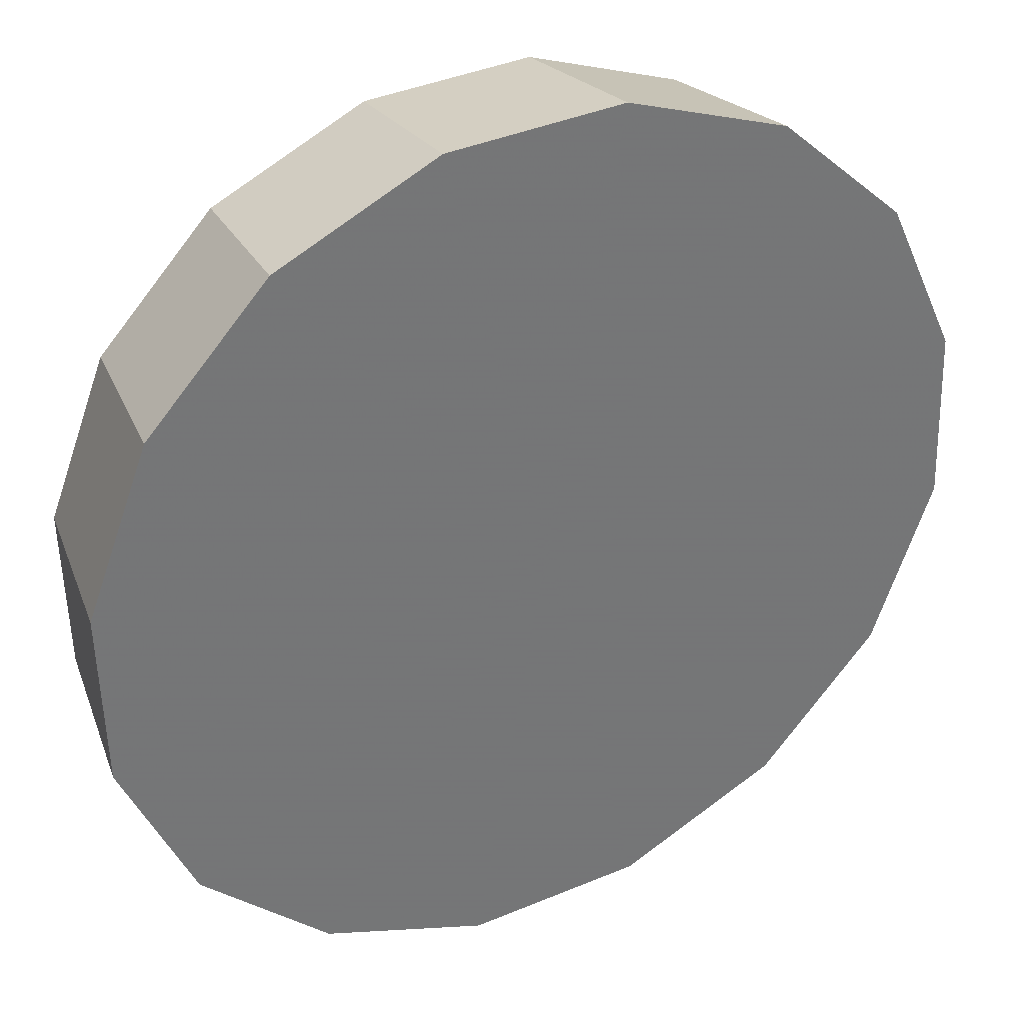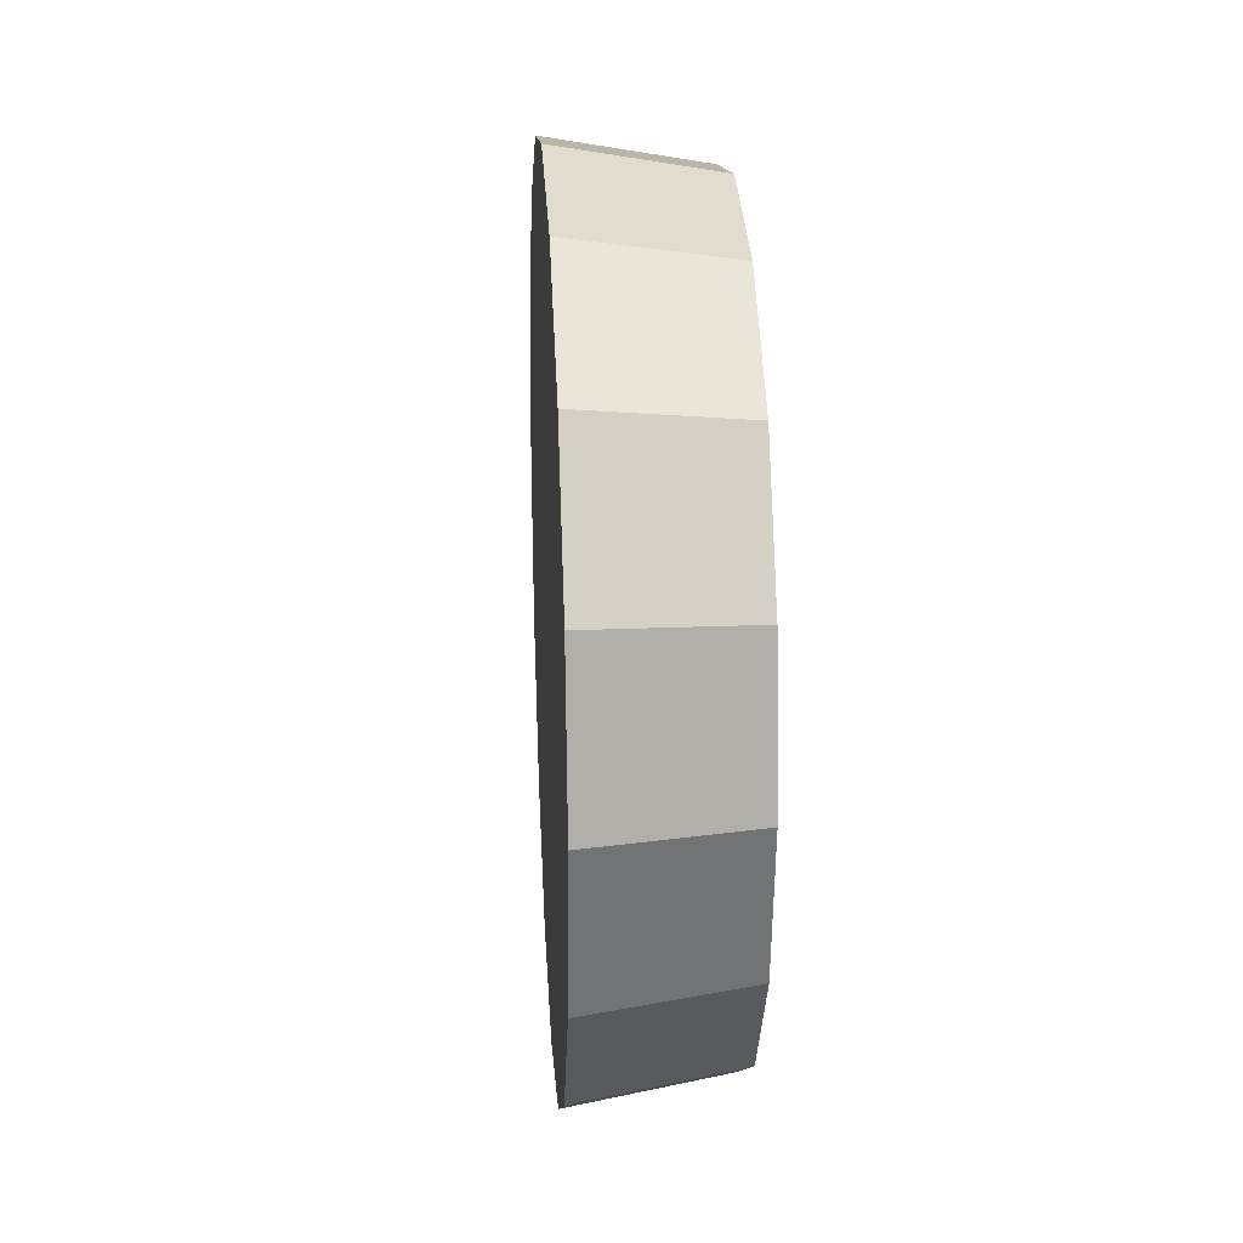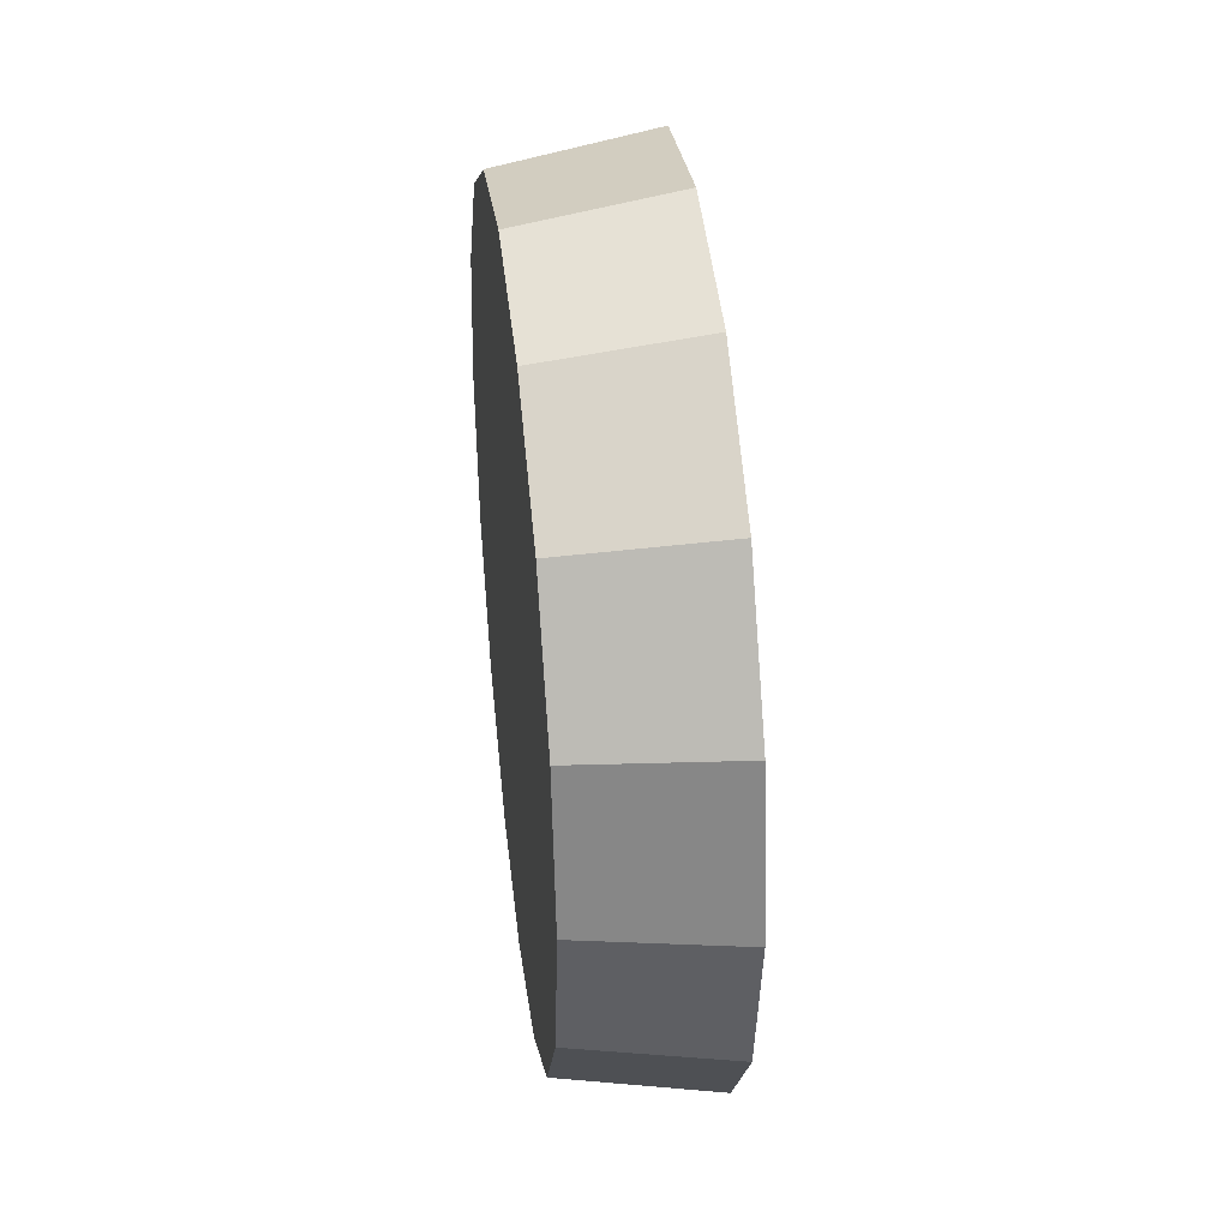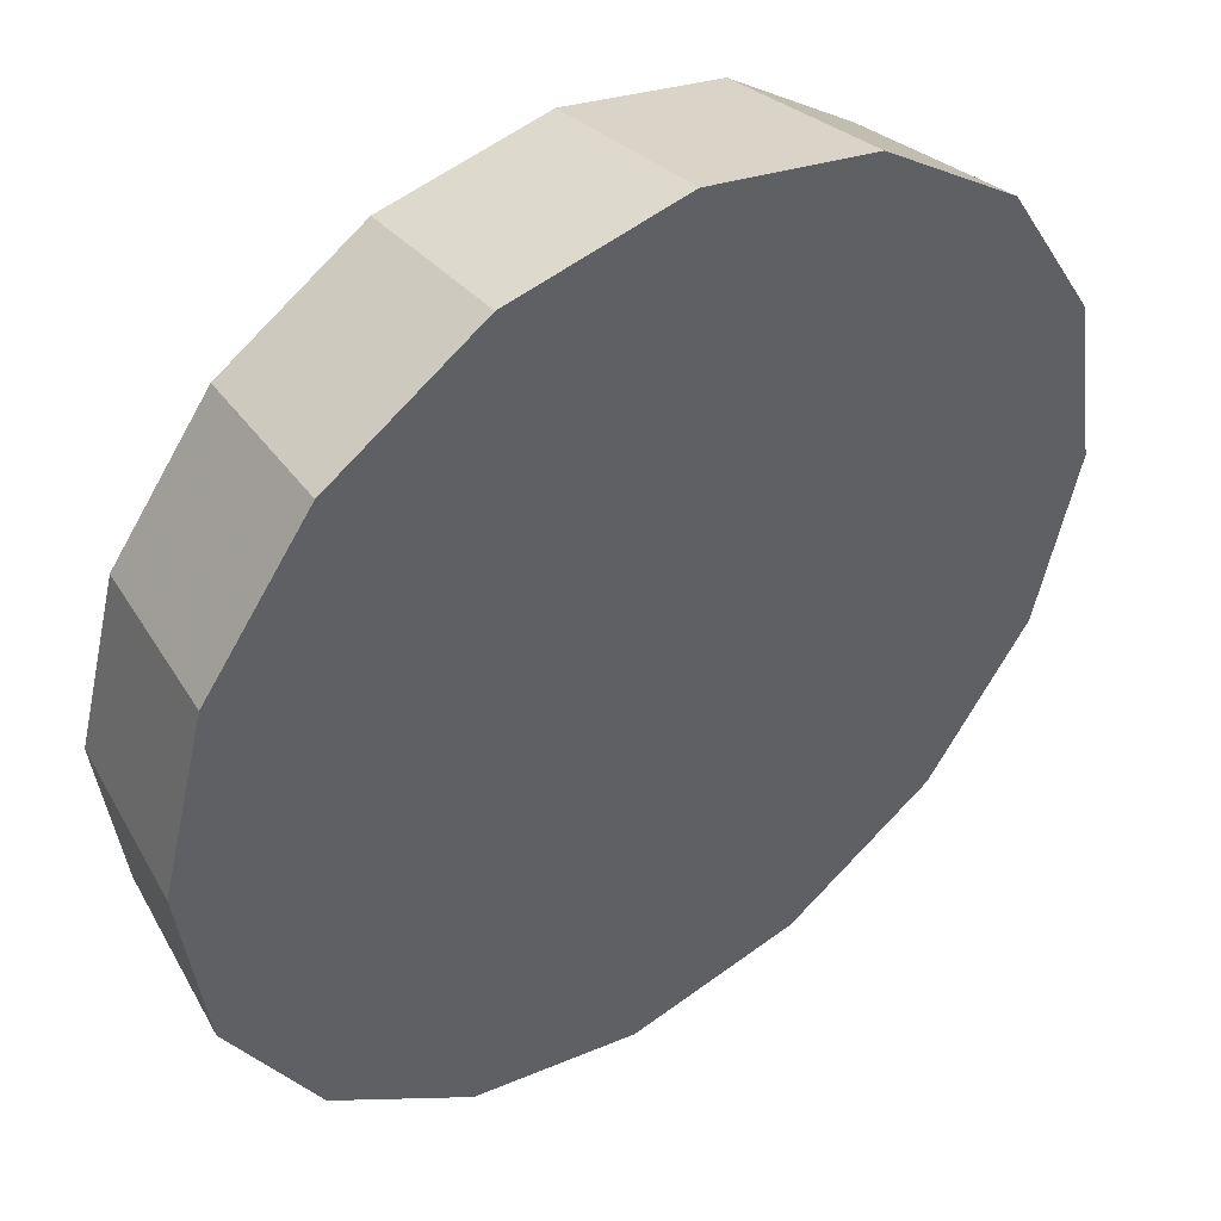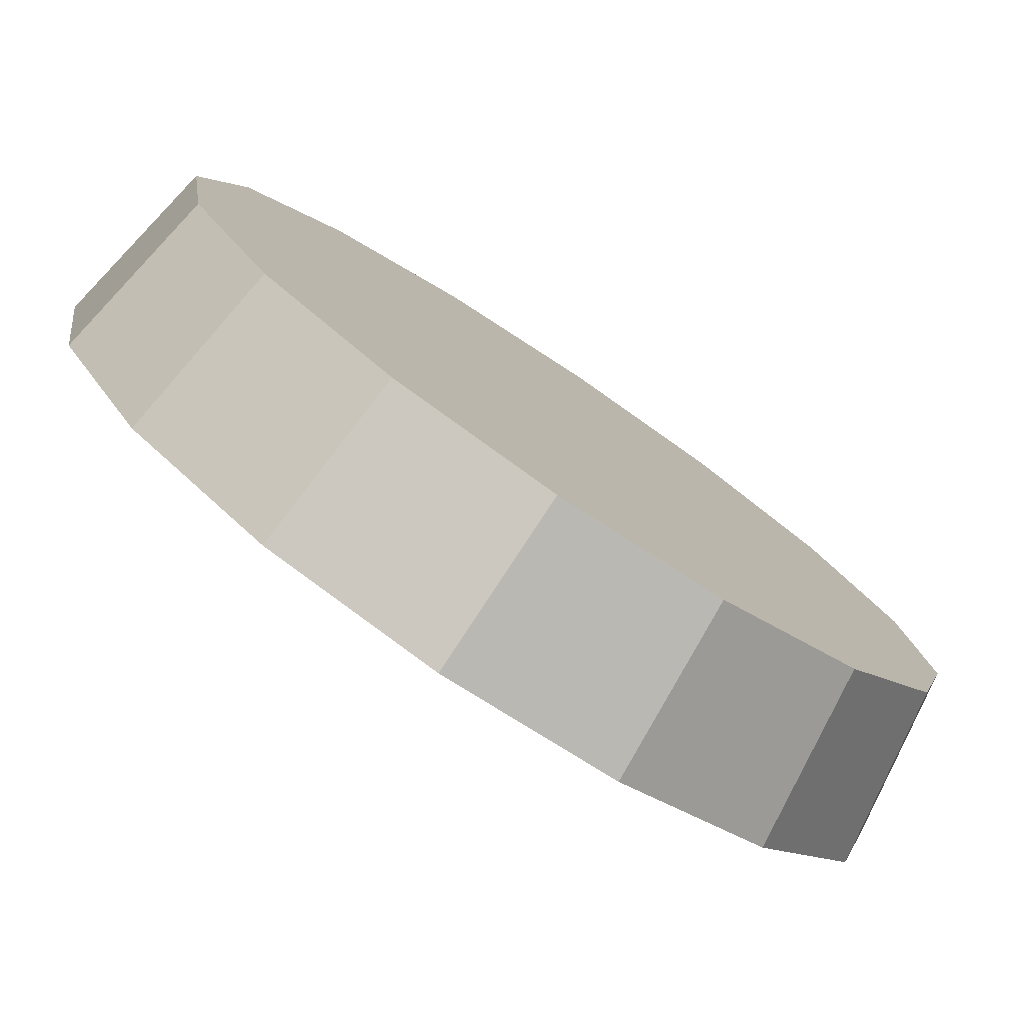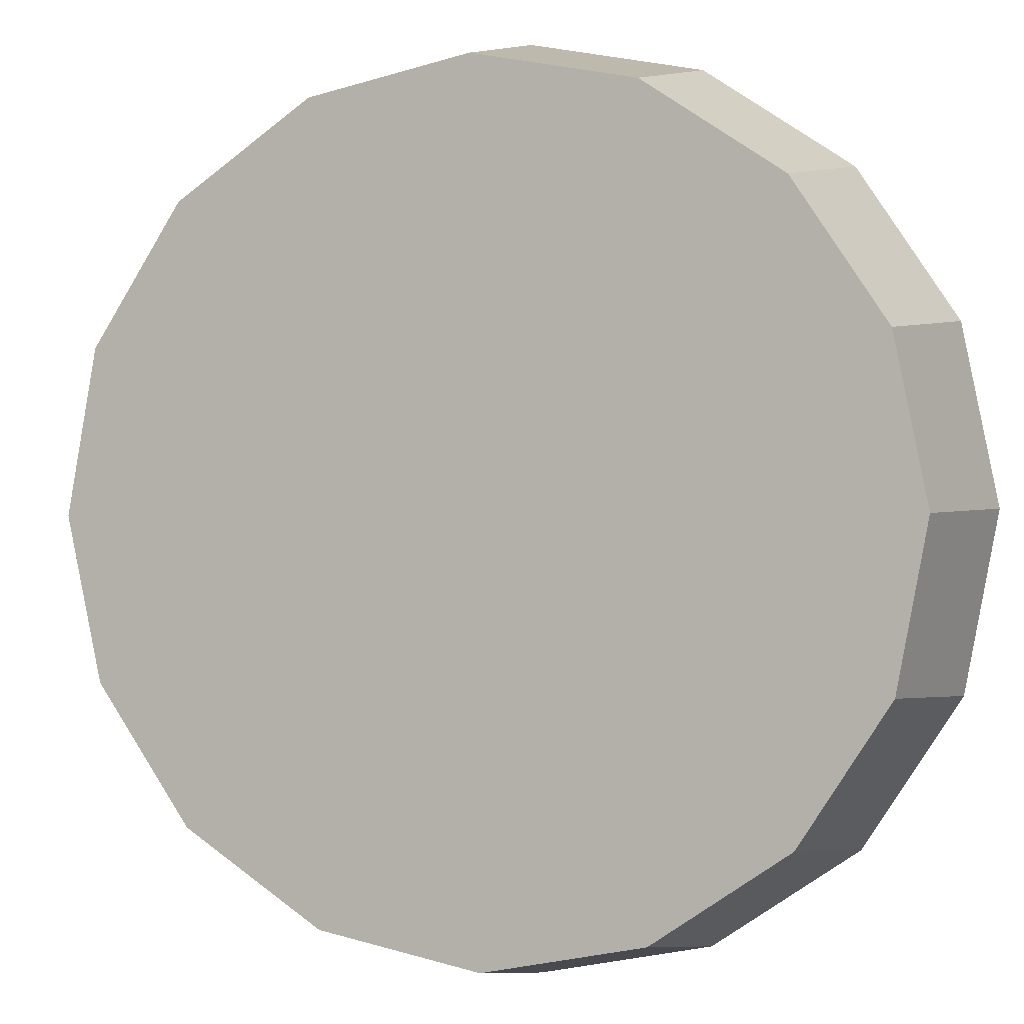
<metadata>
{"format":"obj","ext":"obj","renderer":"f3d","projection":"perspective","resolution":1024,"background":"white","views":[{"elev":-17.9,"azim":-131.5,"up":"+Y"},{"elev":23.2,"azim":41.5,"up":"+Z"},{"elev":38.2,"azim":-141.9,"up":"+Z"},{"elev":-17.4,"azim":-147.7,"up":"+Y"},{"elev":-20.9,"azim":38.2,"up":"+Y"},{"elev":50.4,"azim":119.5,"up":"+Y"}]}
</metadata>
<code>
v -0.1137 1.902 2.235
v -0.144 1.932 2.264
v -0.1797 1.968 2.274
v -0.2154 2.004 2.264
v -0.2457 2.034 2.235
v -0.2659 2.054 2.192
v -0.273 2.061 2.142
v -0.2659 2.054 2.091
v -0.2457 2.034 2.048
v -0.2154 2.004 2.02
v -0.1797 1.968 2.01
v -0.144 1.932 2.02
v -0.1137 1.902 2.048
v -0.09348 1.882 2.091
v -0.08638 1.875 2.142
v -0.09348 1.882 2.192
v -0.1797 1.968 2.142
v -0.1797 1.968 2.142
v -0.1797 1.968 2.142
v -0.1797 1.968 2.142
v -0.1797 1.968 2.142
v -0.1797 1.968 2.142
v -0.1797 1.968 2.142
v -0.1797 1.968 2.142
v -0.1797 1.968 2.142
v -0.1797 1.968 2.142
v -0.1797 1.968 2.142
v -0.1797 1.968 2.142
v -0.1797 1.968 2.142
v -0.1797 1.968 2.142
v -0.1797 1.968 2.142
v -0.1797 1.968 2.142
v -0.1463 1.86 2.241
v -0.1786 1.893 2.272
v -0.2168 1.931 2.283
v -0.255 1.969 2.272
v -0.2874 2.002 2.241
v -0.309 2.023 2.196
v -0.3166 2.031 2.142
v -0.309 2.023 2.088
v -0.2874 2.002 2.042
v -0.255 1.969 2.011
v -0.2168 1.931 2.001
v -0.1786 1.893 2.011
v -0.1463 1.86 2.042
v -0.1246 1.839 2.088
v -0.117 1.831 2.142
v -0.1246 1.839 2.196
v -0.2168 1.931 2.142
v -0.2168 1.931 2.142
v -0.2168 1.931 2.142
v -0.2168 1.931 2.142
v -0.2168 1.931 2.142
v -0.2168 1.931 2.142
v -0.2168 1.931 2.142
v -0.2168 1.931 2.142
v -0.2168 1.931 2.142
v -0.2168 1.931 2.142
v -0.2168 1.931 2.142
v -0.2168 1.931 2.142
v -0.2168 1.931 2.142
v -0.2168 1.931 2.142
v -0.2168 1.931 2.142
v -0.2168 1.931 2.142
f 33 34 49
f 49 34 50
f 34 35 50
f 50 35 51
f 35 36 51
f 51 36 52
f 36 37 52
f 52 37 53
f 37 38 53
f 53 38 54
f 38 39 54
f 54 39 55
f 39 40 55
f 55 40 56
f 40 41 56
f 56 41 57
f 41 42 57
f 57 42 58
f 42 43 58
f 58 43 59
f 43 44 59
f 59 44 60
f 44 45 60
f 60 45 61
f 45 46 61
f 61 46 62
f 46 47 62
f 62 47 63
f 47 48 63
f 63 48 64
f 48 33 64
f 64 33 49
f 2 1 17
f 2 17 18
f 3 2 18
f 3 18 19
f 4 3 19
f 4 19 20
f 5 4 20
f 5 20 21
f 6 5 21
f 6 21 22
f 7 6 22
f 7 22 23
f 8 7 23
f 8 23 24
f 9 8 24
f 9 24 25
f 10 9 25
f 10 25 26
f 11 10 26
f 11 26 27
f 12 11 27
f 12 27 28
f 13 12 28
f 13 28 29
f 14 13 29
f 14 29 30
f 15 14 30
f 15 30 31
f 16 15 31
f 16 31 32
f 1 16 32
f 1 32 17
f 49 50 17
f 17 50 18
f 50 51 18
f 18 51 19
f 51 52 19
f 19 52 20
f 52 53 20
f 20 53 21
f 53 54 21
f 21 54 22
f 54 55 22
f 22 55 23
f 55 56 23
f 23 56 24
f 56 57 24
f 24 57 25
f 57 58 25
f 25 58 26
f 58 59 26
f 26 59 27
f 59 60 27
f 27 60 28
f 60 61 28
f 28 61 29
f 61 62 29
f 29 62 30
f 62 63 30
f 30 63 31
f 63 64 31
f 31 64 32
f 64 49 32
f 32 49 17
f 1 2 33
f 33 2 34
f 2 3 34
f 34 3 35
f 3 4 35
f 35 4 36
f 4 5 36
f 36 5 37
f 5 6 37
f 37 6 38
f 6 7 38
f 38 7 39
f 7 8 39
f 39 8 40
f 8 9 40
f 40 9 41
f 9 10 41
f 41 10 42
f 10 11 42
f 42 11 43
f 11 12 43
f 43 12 44
f 12 13 44
f 44 13 45
f 13 14 45
f 45 14 46
f 14 15 46
f 46 15 47
f 15 16 47
f 47 16 48
f 16 1 48
f 48 1 33

</code>
